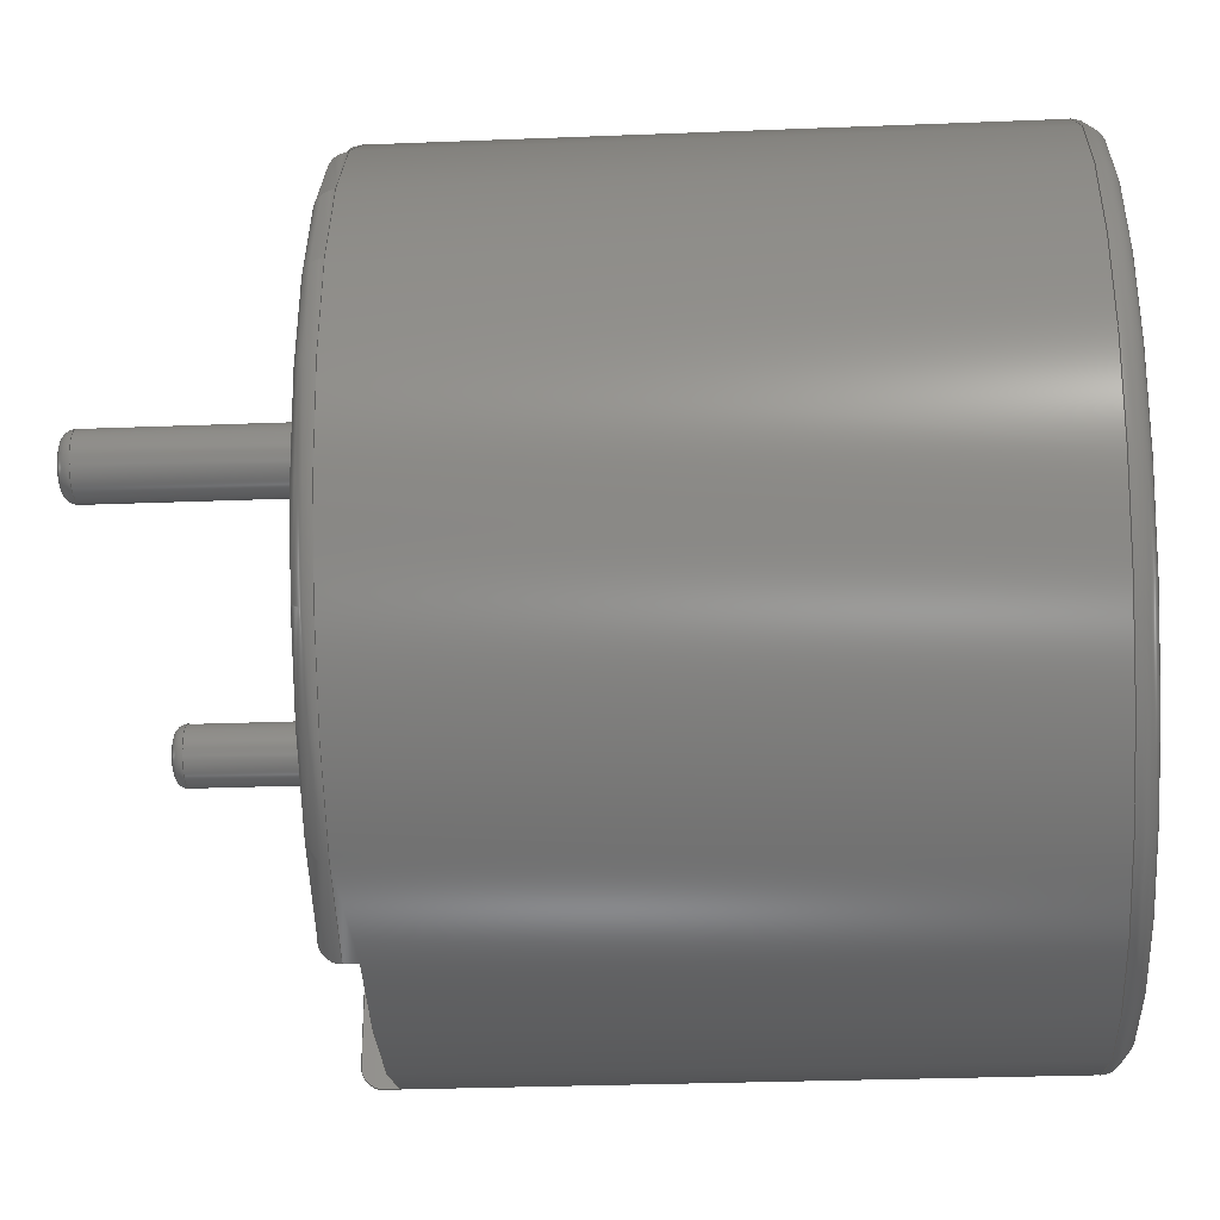
<metadata>
{"format":"step","ext":"step","renderer":"f3d","projection":"perspective","resolution":1024,"background":"white","views":[{"elev":-29.4,"azim":-86.7,"up":"+Y"}]}
</metadata>
<code>
ISO-10303-21;
DATA;
#1=APPLICATION_PROTOCOL_DEFINITION('international standard','automotive_design',2000,#2);
#2=APPLICATION_CONTEXT('core data for automotive mechanical design processes');
#3=SHAPE_DEFINITION_REPRESENTATION(#4,#10);
#4=PRODUCT_DEFINITION_SHAPE('','',#5);
#5=PRODUCT_DEFINITION('design','',#6,#9);
#6=PRODUCT_DEFINITION_FORMATION('','',#7);
#7=PRODUCT('MagneticBuzzer_ProSignal_ABI_009_RC','MagneticBuzzer_ProSignal_ABI_009_RC','',(#8));
#8=PRODUCT_CONTEXT('',#2,'mechanical');
#9=PRODUCT_DEFINITION_CONTEXT('part definition',#2,'design');
#10=ADVANCED_BREP_SHAPE_REPRESENTATION('',(#11,#15),#407);
#11=AXIS2_PLACEMENT_3D('',#12,#13,#14);
#12=CARTESIAN_POINT('',(0,0,0));
#13=DIRECTION('',(0,0,1));
#14=DIRECTION('',(1,0,-0));
#15=MANIFOLD_SOLID_BREP('',#16);
#16=CLOSED_SHELL('',(#17,#93,#128,#159,#172,#211,#217,#224,#242,#260,#273,#288,#308,#326,#343,#364,#383,#392,#400));
#17=ADVANCED_FACE('',(#18),#90,.T.);
#18=FACE_BOUND('',#19,.F.);
#19=EDGE_LOOP('',(#20,#31,#38,#44,#45,#49,#57,#66,#72,#76,#82,#86));
#20=ORIENTED_EDGE('',*,*,#21,.F.);
#21=EDGE_CURVE('',#22,#24,#26,.T.);
#22=VERTEX_POINT('',#23);
#23=CARTESIAN_POINT('',(9.8,1.804e-35,0.33));
#24=VERTEX_POINT('',#25);
#25=CARTESIAN_POINT('',(5.8,5.657,0.33));
#26=CIRCLE('',#27,6);
#27=AXIS2_PLACEMENT_3D('',#28,#29,#30);
#28=CARTESIAN_POINT('',(3.8,1.804e-35,0.33));
#29=DIRECTION('',(-8.56e-35,6.015e-35,1));
#30=DIRECTION('',(1,6.69e-52,8.56e-35));
#31=ORIENTED_EDGE('',*,*,#32,.T.);
#32=EDGE_CURVE('',#22,#33,#35,.T.);
#33=VERTEX_POINT('',#34);
#34=CARTESIAN_POINT('',(9.8,-1.804e-35,9.23));
#35=LINE('',#36,#37);
#36=CARTESIAN_POINT('',(9.8,0,0.03));
#37=VECTOR('',#13,1);
#38=ORIENTED_EDGE('',*,*,#39,.T.);
#39=EDGE_CURVE('',#33,#33,#40,.T.);
#40=CIRCLE('',#41,6);
#41=AXIS2_PLACEMENT_3D('',#42,#29,#43);
#42=CARTESIAN_POINT('',(3.8,-1.804e-35,9.23));
#43=DIRECTION('',(1,-7.359e-51,8.56e-35));
#44=ORIENTED_EDGE('',*,*,#32,.F.);
#45=ORIENTED_EDGE('',*,*,#46,.F.);
#46=EDGE_CURVE('',#47,#22,#26,.T.);
#47=VERTEX_POINT('',#48);
#48=CARTESIAN_POINT('',(5.8,-5.657,0.33));
#49=ORIENTED_EDGE('',*,*,#50,.F.);
#50=EDGE_CURVE('',#51,#47,#53,.T.);
#51=VERTEX_POINT('',#52);
#52=CARTESIAN_POINT('',(5.8,-5.657,0.53));
#53=LINE('',#54,#55);
#54=CARTESIAN_POINT('',(5.8,-5.657,0.03));
#55=VECTOR('',#56,1);
#56=DIRECTION('',(-0,-0,-1));
#57=ORIENTED_EDGE('',*,*,#58,.T.);
#58=EDGE_CURVE('',#51,#59,#61,.T.);
#59=VERTEX_POINT('',#60);
#60=CARTESIAN_POINT('',(1.8,-5.657,0.53));
#61=CIRCLE('',#62,6);
#62=AXIS2_PLACEMENT_3D('',#63,#64,#65);
#63=CARTESIAN_POINT('',(3.8,0,0.53));
#64=DIRECTION('',(0,0,-1));
#65=DIRECTION('',(1,0,0));
#66=ORIENTED_EDGE('',*,*,#67,.T.);
#67=EDGE_CURVE('',#59,#68,#70,.T.);
#68=VERTEX_POINT('',#69);
#69=CARTESIAN_POINT('',(1.8,-5.657,0.33));
#70=LINE('',#71,#55);
#71=CARTESIAN_POINT('',(1.8,-5.657,0.03));
#72=ORIENTED_EDGE('',*,*,#73,.F.);
#73=EDGE_CURVE('',#74,#68,#26,.T.);
#74=VERTEX_POINT('',#75);
#75=CARTESIAN_POINT('',(1.8,5.657,0.33));
#76=ORIENTED_EDGE('',*,*,#77,.F.);
#77=EDGE_CURVE('',#78,#74,#80,.T.);
#78=VERTEX_POINT('',#79);
#79=CARTESIAN_POINT('',(1.8,5.657,0.53));
#80=LINE('',#81,#55);
#81=CARTESIAN_POINT('',(1.8,5.657,0.03));
#82=ORIENTED_EDGE('',*,*,#83,.T.);
#83=EDGE_CURVE('',#78,#84,#61,.T.);
#84=VERTEX_POINT('',#85);
#85=CARTESIAN_POINT('',(5.8,5.657,0.53));
#86=ORIENTED_EDGE('',*,*,#87,.T.);
#87=EDGE_CURVE('',#84,#24,#88,.T.);
#88=LINE('',#89,#55);
#89=CARTESIAN_POINT('',(5.8,5.657,0.03));
#90=CYLINDRICAL_SURFACE('',#91,6);
#91=AXIS2_PLACEMENT_3D('',#92,#56,#65);
#92=CARTESIAN_POINT('',(3.8,0,0.03));
#93=ADVANCED_FACE('',(#94),#125,.T.);
#94=FACE_BOUND('',#95,.F.);
#95=EDGE_LOOP('',(#96,#105,#106,#121));
#96=ORIENTED_EDGE('',*,*,#97,.F.);
#97=EDGE_CURVE('',#22,#98,#100,.T.);
#98=VERTEX_POINT('',#99);
#99=CARTESIAN_POINT('',(9.5,2.673e-51,0.03));
#100=CIRCLE('',#101,0.3);
#101=AXIS2_PLACEMENT_3D('',#102,#103,#104);
#102=CARTESIAN_POINT('',(9.5,9.022e-37,0.33));
#103=DIRECTION('',(3.007e-36,1,-6.015e-35));
#104=DIRECTION('',(1,-3.007e-36,8.56e-35));
#105=ORIENTED_EDGE('',*,*,#21,.T.);
#106=ORIENTED_EDGE('',*,*,#107,.T.);
#107=EDGE_CURVE('',#24,#108,#110,.T.);
#108=VERTEX_POINT('',#109);
#109=CARTESIAN_POINT('',(5.8,5.338,0.03));
#110=B_SPLINE_CURVE_WITH_KNOTS('',6,(#25,#111,#112,#113,#114,#115,#116,#117,#118,#119,#120,#109),.UNSPECIFIED.,.F.,.F.,(7,5,7),(0,0.4992,1),.UNSPECIFIED.);
#111=CARTESIAN_POINT('',(5.8,5.657,0.2905));
#112=CARTESIAN_POINT('',(5.8,5.65,0.251));
#113=CARTESIAN_POINT('',(5.8,5.637,0.2128));
#114=CARTESIAN_POINT('',(5.8,5.618,0.1771));
#115=CARTESIAN_POINT('',(5.8,5.593,0.145));
#116=CARTESIAN_POINT('',(5.8,5.533,0.08958));
#117=CARTESIAN_POINT('',(5.8,5.499,0.06629));
#118=CARTESIAN_POINT('',(5.8,5.461,0.04827));
#119=CARTESIAN_POINT('',(5.8,5.421,0.03609));
#120=CARTESIAN_POINT('',(5.8,5.379,0.03));
#121=ORIENTED_EDGE('',*,*,#122,.F.);
#122=EDGE_CURVE('',#98,#108,#123,.T.);
#123=CIRCLE('',#124,5.7);
#124=AXIS2_PLACEMENT_3D('',#92,#29,#30);
#125=TOROIDAL_SURFACE('',#126,5.7,0.3);
#126=AXIS2_PLACEMENT_3D('',#28,#127,#30);
#127=DIRECTION('',(8.56e-35,-6.015e-35,-1));
#128=ADVANCED_FACE('',(#129),#156,.T.);
#129=FACE_BOUND('',#130,.T.);
#130=EDGE_LOOP('',(#131,#139,#49,#152,#86,#106));
#131=ORIENTED_EDGE('',*,*,#132,.F.);
#132=EDGE_CURVE('',#133,#108,#135,.T.);
#133=VERTEX_POINT('',#134);
#134=CARTESIAN_POINT('',(5.8,-5.338,0.03));
#135=LINE('',#136,#137);
#136=CARTESIAN_POINT('',(5.8,-15,0.03));
#137=VECTOR('',#138,1);
#138=DIRECTION('',(0,1,0));
#139=ORIENTED_EDGE('',*,*,#140,.F.);
#140=EDGE_CURVE('',#47,#133,#141,.T.);
#141=B_SPLINE_CURVE_WITH_KNOTS('',6,(#48,#142,#143,#144,#145,#146,#147,#148,#149,#150,#151,#134),.UNSPECIFIED.,.F.,.F.,(7,5,7),(0,0.4992,1),.UNSPECIFIED.);
#142=CARTESIAN_POINT('',(5.8,-5.657,0.2905));
#143=CARTESIAN_POINT('',(5.8,-5.65,0.251));
#144=CARTESIAN_POINT('',(5.8,-5.637,0.2128));
#145=CARTESIAN_POINT('',(5.8,-5.618,0.1771));
#146=CARTESIAN_POINT('',(5.8,-5.593,0.145));
#147=CARTESIAN_POINT('',(5.8,-5.533,0.08958));
#148=CARTESIAN_POINT('',(5.8,-5.499,0.06629));
#149=CARTESIAN_POINT('',(5.8,-5.461,0.04827));
#150=CARTESIAN_POINT('',(5.8,-5.421,0.03609));
#151=CARTESIAN_POINT('',(5.8,-5.379,0.03));
#152=ORIENTED_EDGE('',*,*,#153,.T.);
#153=EDGE_CURVE('',#51,#84,#154,.T.);
#154=LINE('',#155,#137);
#155=CARTESIAN_POINT('',(5.8,-15,0.53));
#156=PLANE('',#157);
#157=AXIS2_PLACEMENT_3D('',#136,#158,#138);
#158=DIRECTION('',(-1,0,0));
#159=ADVANCED_FACE('',(#160),#170,.F.);
#160=FACE_BOUND('',#161,.F.);
#161=EDGE_LOOP('',(#162,#168,#152,#169));
#162=ORIENTED_EDGE('',*,*,#163,.T.);
#163=EDGE_CURVE('',#78,#59,#164,.T.);
#164=LINE('',#165,#166);
#165=CARTESIAN_POINT('',(1.8,15,0.53));
#166=VECTOR('',#167,1);
#167=DIRECTION('',(0,-1,0));
#168=ORIENTED_EDGE('',*,*,#58,.F.);
#169=ORIENTED_EDGE('',*,*,#83,.F.);
#170=PLANE('',#171);
#171=AXIS2_PLACEMENT_3D('',#63,#13,#65);
#172=ADVANCED_FACE('',(#173),#209,.T.);
#173=FACE_BOUND('',#174,.T.);
#174=EDGE_LOOP('',(#175,#183,#76,#162,#66,#196));
#175=ORIENTED_EDGE('',*,*,#176,.F.);
#176=EDGE_CURVE('',#177,#179,#181,.T.);
#177=VERTEX_POINT('',#178);
#178=CARTESIAN_POINT('',(1.8,5.338,0.03));
#179=VERTEX_POINT('',#180);
#180=CARTESIAN_POINT('',(1.8,-5.338,0.03));
#181=LINE('',#182,#166);
#182=CARTESIAN_POINT('',(1.8,15,0.03));
#183=ORIENTED_EDGE('',*,*,#184,.F.);
#184=EDGE_CURVE('',#74,#177,#185,.T.);
#185=B_SPLINE_CURVE_WITH_KNOTS('',6,(#75,#186,#187,#188,#189,#190,#191,#192,#193,#194,#195,#178),.UNSPECIFIED.,.F.,.F.,(7,5,7),(0,0.4992,1),.UNSPECIFIED.);
#186=CARTESIAN_POINT('',(1.8,5.657,0.2905));
#187=CARTESIAN_POINT('',(1.8,5.65,0.251));
#188=CARTESIAN_POINT('',(1.8,5.637,0.2128));
#189=CARTESIAN_POINT('',(1.8,5.618,0.1771));
#190=CARTESIAN_POINT('',(1.8,5.593,0.145));
#191=CARTESIAN_POINT('',(1.8,5.533,0.08958));
#192=CARTESIAN_POINT('',(1.8,5.499,0.06629));
#193=CARTESIAN_POINT('',(1.8,5.461,0.04827));
#194=CARTESIAN_POINT('',(1.8,5.421,0.03609));
#195=CARTESIAN_POINT('',(1.8,5.379,0.03));
#196=ORIENTED_EDGE('',*,*,#197,.T.);
#197=EDGE_CURVE('',#68,#179,#198,.T.);
#198=B_SPLINE_CURVE_WITH_KNOTS('',6,(#69,#199,#200,#201,#202,#203,#204,#205,#206,#207,#208,#180),.UNSPECIFIED.,.F.,.F.,(7,5,7),(0,0.4992,1),.UNSPECIFIED.);
#199=CARTESIAN_POINT('',(1.8,-5.657,0.2905));
#200=CARTESIAN_POINT('',(1.8,-5.65,0.251));
#201=CARTESIAN_POINT('',(1.8,-5.637,0.2128));
#202=CARTESIAN_POINT('',(1.8,-5.618,0.1771));
#203=CARTESIAN_POINT('',(1.8,-5.593,0.145));
#204=CARTESIAN_POINT('',(1.8,-5.533,0.08958));
#205=CARTESIAN_POINT('',(1.8,-5.499,0.06629));
#206=CARTESIAN_POINT('',(1.8,-5.461,0.04827));
#207=CARTESIAN_POINT('',(1.8,-5.421,0.03609));
#208=CARTESIAN_POINT('',(1.8,-5.379,0.03));
#209=PLANE('',#210);
#210=AXIS2_PLACEMENT_3D('',#182,#65,#167);
#211=ADVANCED_FACE('',(#212),#125,.T.);
#212=FACE_BOUND('',#213,.F.);
#213=EDGE_LOOP('',(#183,#214,#196,#215));
#214=ORIENTED_EDGE('',*,*,#73,.T.);
#215=ORIENTED_EDGE('',*,*,#216,.F.);
#216=EDGE_CURVE('',#177,#179,#123,.T.);
#217=ADVANCED_FACE('',(#218),#125,.T.);
#218=FACE_BOUND('',#219,.F.);
#219=EDGE_LOOP('',(#220,#221,#222,#139));
#220=ORIENTED_EDGE('',*,*,#46,.T.);
#221=ORIENTED_EDGE('',*,*,#97,.T.);
#222=ORIENTED_EDGE('',*,*,#223,.F.);
#223=EDGE_CURVE('',#133,#98,#123,.T.);
#224=ADVANCED_FACE('',(#225),#241,.T.);
#225=FACE_BOUND('',#226,.T.);
#226=EDGE_LOOP('',(#227,#38,#235,#236));
#227=ORIENTED_EDGE('',*,*,#228,.F.);
#228=EDGE_CURVE('',#33,#229,#231,.T.);
#229=VERTEX_POINT('',#230);
#230=CARTESIAN_POINT('',(9.5,-4.276e-50,9.53));
#231=CIRCLE('',#232,0.3);
#232=AXIS2_PLACEMENT_3D('',#233,#234,#43);
#233=CARTESIAN_POINT('',(9.5,-1.804e-35,9.23));
#234=DIRECTION('',(-7.359e-51,-1,6.015e-35));
#235=ORIENTED_EDGE('',*,*,#228,.T.);
#236=ORIENTED_EDGE('',*,*,#237,.F.);
#237=EDGE_CURVE('',#229,#229,#238,.T.);
#238=CIRCLE('',#239,5.7);
#239=AXIS2_PLACEMENT_3D('',#240,#29,#43);
#240=CARTESIAN_POINT('',(3.8,0,9.53));
#241=TOROIDAL_SURFACE('',#41,5.7,0.3);
#242=ADVANCED_FACE('',(#243,#247),#256,.F.);
#243=FACE_BOUND('',#244,.F.);
#244=EDGE_LOOP('',(#245,#246,#131));
#245=ORIENTED_EDGE('',*,*,#223,.T.);
#246=ORIENTED_EDGE('',*,*,#122,.T.);
#247=FACE_BOUND('',#248,.F.);
#248=EDGE_LOOP('',(#249));
#249=ORIENTED_EDGE('',*,*,#250,.F.);
#250=EDGE_CURVE('',#251,#251,#253,.T.);
#251=VERTEX_POINT('',#252);
#252=CARTESIAN_POINT('',(8.05,0,0.03));
#253=CIRCLE('',#254,0.45);
#254=AXIS2_PLACEMENT_3D('',#255,#13,#65);
#255=CARTESIAN_POINT('',(7.6,0,0.03));
#256=PLANE('',#257);
#257=AXIS2_PLACEMENT_3D('',#258,#29,#259);
#258=CARTESIAN_POINT('',(3.8,2.109e-16,0.03));
#259=DIRECTION('',(1,0,8.56e-35));
#260=ADVANCED_FACE('',(#261,#264),#256,.F.);
#261=FACE_BOUND('',#262,.F.);
#262=EDGE_LOOP('',(#175,#263));
#263=ORIENTED_EDGE('',*,*,#216,.T.);
#264=FACE_BOUND('',#265,.F.);
#265=EDGE_LOOP('',(#266));
#266=ORIENTED_EDGE('',*,*,#267,.F.);
#267=EDGE_CURVE('',#268,#268,#270,.T.);
#268=VERTEX_POINT('',#269);
#269=CARTESIAN_POINT('',(0.45,0,0.03));
#270=CIRCLE('',#271,0.45);
#271=AXIS2_PLACEMENT_3D('',#272,#13,#65);
#272=CARTESIAN_POINT('',(0,0,0.03));
#273=ADVANCED_FACE('',(#274,#277),#285,.T.);
#274=FACE_BOUND('',#275,.T.);
#275=EDGE_LOOP('',(#276));
#276=ORIENTED_EDGE('',*,*,#237,.T.);
#277=FACE_BOUND('',#278,.T.);
#278=EDGE_LOOP('',(#279));
#279=ORIENTED_EDGE('',*,*,#280,.T.);
#280=EDGE_CURVE('',#281,#281,#283,.T.);
#281=VERTEX_POINT('',#282);
#282=CARTESIAN_POINT('',(5.1,0,9.53));
#283=CIRCLE('',#284,1.3);
#284=AXIS2_PLACEMENT_3D('',#240,#64,#65);
#285=PLANE('',#286);
#286=AXIS2_PLACEMENT_3D('',#287,#29,#259);
#287=CARTESIAN_POINT('',(3.8,2.109e-16,9.53));
#288=ADVANCED_FACE('',(#289),#305,.T.);
#289=FACE_BOUND('',#290,.T.);
#290=EDGE_LOOP('',(#249,#291,#297,#304));
#291=ORIENTED_EDGE('',*,*,#292,.T.);
#292=EDGE_CURVE('',#251,#293,#295,.T.);
#293=VERTEX_POINT('',#294);
#294=CARTESIAN_POINT('',(8.05,6.043e-33,-2.82));
#295=LINE('',#296,#55);
#296=CARTESIAN_POINT('',(8.05,0,1.03));
#297=ORIENTED_EDGE('',*,*,#298,.T.);
#298=EDGE_CURVE('',#293,#293,#299,.T.);
#299=CIRCLE('',#300,0.45);
#300=AXIS2_PLACEMENT_3D('',#301,#302,#303);
#301=CARTESIAN_POINT('',(7.6,-1.295e-31,-2.82));
#302=DIRECTION('',(-1.197e-30,3.357e-32,1));
#303=DIRECTION('',(1,3.013e-31,1.197e-30));
#304=ORIENTED_EDGE('',*,*,#292,.F.);
#305=CYLINDRICAL_SURFACE('',#306,0.45);
#306=AXIS2_PLACEMENT_3D('',#307,#13,#65);
#307=CARTESIAN_POINT('',(7.6,0,1.03));
#308=ADVANCED_FACE('',(#309),#323,.T.);
#309=FACE_BOUND('',#310,.T.);
#310=EDGE_LOOP('',(#266,#311,#317,#322));
#311=ORIENTED_EDGE('',*,*,#312,.T.);
#312=EDGE_CURVE('',#268,#313,#315,.T.);
#313=VERTEX_POINT('',#314);
#314=CARTESIAN_POINT('',(0.45,0,-2.82));
#315=LINE('',#316,#55);
#316=CARTESIAN_POINT('',(0.45,0,1.03));
#317=ORIENTED_EDGE('',*,*,#318,.T.);
#318=EDGE_CURVE('',#313,#313,#319,.T.);
#319=CIRCLE('',#320,0.45);
#320=AXIS2_PLACEMENT_3D('',#321,#13,#65);
#321=CARTESIAN_POINT('',(0,0,-2.82));
#322=ORIENTED_EDGE('',*,*,#312,.F.);
#323=CYLINDRICAL_SURFACE('',#324,0.45);
#324=AXIS2_PLACEMENT_3D('',#325,#13,#65);
#325=CARTESIAN_POINT('',(0,0,1.03));
#326=ADVANCED_FACE('',(#327),#341,.F.);
#327=FACE_BOUND('',#328,.T.);
#328=EDGE_LOOP('',(#329,#336,#339,#340));
#329=ORIENTED_EDGE('',*,*,#330,.F.);
#330=EDGE_CURVE('',#331,#331,#333,.T.);
#331=VERTEX_POINT('',#332);
#332=CARTESIAN_POINT('',(5.1,0,7.53));
#333=CIRCLE('',#334,1.3);
#334=AXIS2_PLACEMENT_3D('',#335,#13,#65);
#335=CARTESIAN_POINT('',(3.8,0,7.53));
#336=ORIENTED_EDGE('',*,*,#337,.T.);
#337=EDGE_CURVE('',#331,#281,#338,.T.);
#338=LINE('',#332,#37);
#339=ORIENTED_EDGE('',*,*,#280,.F.);
#340=ORIENTED_EDGE('',*,*,#337,.F.);
#341=CYLINDRICAL_SURFACE('',#342,1.3);
#342=AXIS2_PLACEMENT_3D('',#335,#56,#65);
#343=ADVANCED_FACE('',(#344),#361,.T.);
#344=FACE_BOUND('',#345,.F.);
#345=EDGE_LOOP('',(#346,#297,#355,#356));
#346=ORIENTED_EDGE('',*,*,#347,.F.);
#347=EDGE_CURVE('',#293,#348,#350,.T.);
#348=VERTEX_POINT('',#349);
#349=CARTESIAN_POINT('',(7.87,-5.423e-32,-3));
#350=CIRCLE('',#351,0.18);
#351=AXIS2_PLACEMENT_3D('',#352,#353,#354);
#352=CARTESIAN_POINT('',(7.87,-5.182e-32,-2.82));
#353=DIRECTION('',(-2.879e-31,1,-3.357e-32));
#354=DIRECTION('',(1,2.879e-31,1.197e-30));
#355=ORIENTED_EDGE('',*,*,#347,.T.);
#356=ORIENTED_EDGE('',*,*,#357,.F.);
#357=EDGE_CURVE('',#348,#348,#358,.T.);
#358=CIRCLE('',#359,0.27);
#359=AXIS2_PLACEMENT_3D('',#360,#302,#303);
#360=CARTESIAN_POINT('',(7.6,-1.356e-31,-3));
#361=TOROIDAL_SURFACE('',#362,0.27,0.18);
#362=AXIS2_PLACEMENT_3D('',#301,#363,#303);
#363=DIRECTION('',(1.197e-30,-3.357e-32,-1));
#364=ADVANCED_FACE('',(#365),#381,.T.);
#365=FACE_BOUND('',#366,.F.);
#366=EDGE_LOOP('',(#367,#317,#375,#376));
#367=ORIENTED_EDGE('',*,*,#368,.F.);
#368=EDGE_CURVE('',#313,#369,#371,.T.);
#369=VERTEX_POINT('',#370);
#370=CARTESIAN_POINT('',(0.27,0,-3));
#371=CIRCLE('',#372,0.18);
#372=AXIS2_PLACEMENT_3D('',#373,#374,#65);
#373=CARTESIAN_POINT('',(0.27,0,-2.82));
#374=DIRECTION('',(-0,1,0));
#375=ORIENTED_EDGE('',*,*,#368,.T.);
#376=ORIENTED_EDGE('',*,*,#377,.F.);
#377=EDGE_CURVE('',#369,#369,#378,.T.);
#378=CIRCLE('',#379,0.27);
#379=AXIS2_PLACEMENT_3D('',#380,#13,#65);
#380=CARTESIAN_POINT('',(0,0,-3));
#381=TOROIDAL_SURFACE('',#382,0.27,0.18);
#382=AXIS2_PLACEMENT_3D('',#321,#56,#65);
#383=ADVANCED_FACE('',(#384),#387,.T.);
#384=FACE_BOUND('',#385,.T.);
#385=EDGE_LOOP('',(#386));
#386=ORIENTED_EDGE('',*,*,#330,.T.);
#387=PLANE('',#388);
#388=AXIS2_PLACEMENT_3D('',#389,#390,#391);
#389=CARTESIAN_POINT('',(3.8,1.267e-17,7.53));
#390=DIRECTION('',(8.211e-48,-1.98e-32,1));
#391=DIRECTION('',(0,1,1.98e-32));
#392=ADVANCED_FACE('',(#393),#396,.F.);
#393=FACE_BOUND('',#394,.F.);
#394=EDGE_LOOP('',(#395));
#395=ORIENTED_EDGE('',*,*,#357,.T.);
#396=PLANE('',#397);
#397=AXIS2_PLACEMENT_3D('',#398,#302,#399);
#398=CARTESIAN_POINT('',(7.6,-1.837e-17,-3));
#399=DIRECTION('',(1,0,1.197e-30));
#400=ADVANCED_FACE('',(#401),#404,.F.);
#401=FACE_BOUND('',#402,.F.);
#402=EDGE_LOOP('',(#403));
#403=ORIENTED_EDGE('',*,*,#377,.T.);
#404=PLANE('',#405);
#405=AXIS2_PLACEMENT_3D('',#406,#13,#65);
#406=CARTESIAN_POINT('',(-1.187e-17,2.911e-17,-3));
#407=( GEOMETRIC_REPRESENTATION_CONTEXT(3) GLOBAL_UNCERTAINTY_ASSIGNED_CONTEXT((#411)) GLOBAL_UNIT_ASSIGNED_CONTEXT((#408,#409,#410)) REPRESENTATION_CONTEXT('Context #1','3D Context with UNIT and UNCERTAINTY') );
#408=( LENGTH_UNIT() NAMED_UNIT(*) SI_UNIT(.MILLI.,.METRE.) );
#409=( NAMED_UNIT(*) PLANE_ANGLE_UNIT() SI_UNIT($,.RADIAN.) );
#410=( NAMED_UNIT(*) SI_UNIT($,.STERADIAN.) SOLID_ANGLE_UNIT() );
#411=UNCERTAINTY_MEASURE_WITH_UNIT(LENGTH_MEASURE(2e-07),#408,'distance_accuracy_value','confusion accuracy');
#412=PRODUCT_RELATED_PRODUCT_CATEGORY('part',$,(#7));
#413=MECHANICAL_DESIGN_GEOMETRIC_PRESENTATION_REPRESENTATION('',(#414,#422,#423,#424,#425,#426,#427,#428,#429,#430,#431,#432,#440,#441,#442,#443,#444,#445,#446),#407);
#414=STYLED_ITEM('color',(#415),#17);
#415=PRESENTATION_STYLE_ASSIGNMENT((#416));
#416=SURFACE_STYLE_USAGE(.BOTH.,#417);
#417=SURFACE_SIDE_STYLE('',(#418));
#418=SURFACE_STYLE_FILL_AREA(#419);
#419=FILL_AREA_STYLE('',(#420));
#420=FILL_AREA_STYLE_COLOUR('',#421);
#421=COLOUR_RGB('',0.148,0.145,0.145);
#422=STYLED_ITEM('color',(#415),#93);
#423=STYLED_ITEM('color',(#415),#128);
#424=STYLED_ITEM('color',(#415),#159);
#425=STYLED_ITEM('color',(#415),#172);
#426=STYLED_ITEM('color',(#415),#211);
#427=STYLED_ITEM('color',(#415),#217);
#428=STYLED_ITEM('color',(#415),#224);
#429=STYLED_ITEM('color',(#415),#242);
#430=STYLED_ITEM('color',(#415),#260);
#431=STYLED_ITEM('color',(#415),#273);
#432=STYLED_ITEM('color',(#433),#288);
#433=PRESENTATION_STYLE_ASSIGNMENT((#434));
#434=SURFACE_STYLE_USAGE(.BOTH.,#435);
#435=SURFACE_SIDE_STYLE('',(#436));
#436=SURFACE_STYLE_FILL_AREA(#437);
#437=FILL_AREA_STYLE('',(#438));
#438=FILL_AREA_STYLE_COLOUR('',#439);
#439=COLOUR_RGB('',0.824,0.82,0.781);
#440=STYLED_ITEM('color',(#433),#308);
#441=STYLED_ITEM('color',(#415),#326);
#442=STYLED_ITEM('color',(#433),#343);
#443=STYLED_ITEM('color',(#433),#364);
#444=STYLED_ITEM('color',(#415),#383);
#445=STYLED_ITEM('color',(#433),#392);
#446=STYLED_ITEM('color',(#433),#400);
ENDSEC;
END-ISO-10303-21;


</code>
